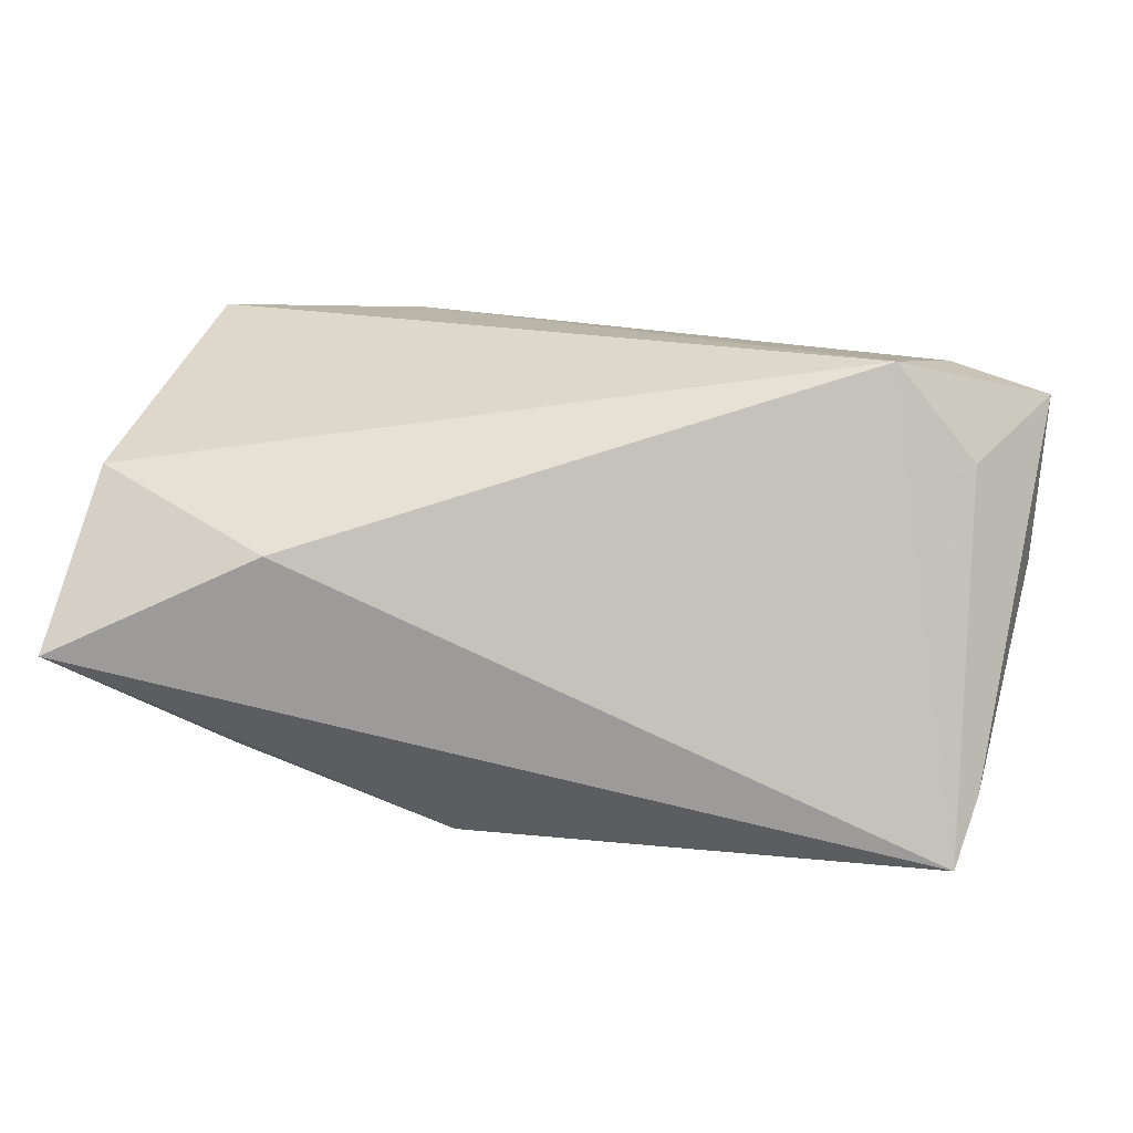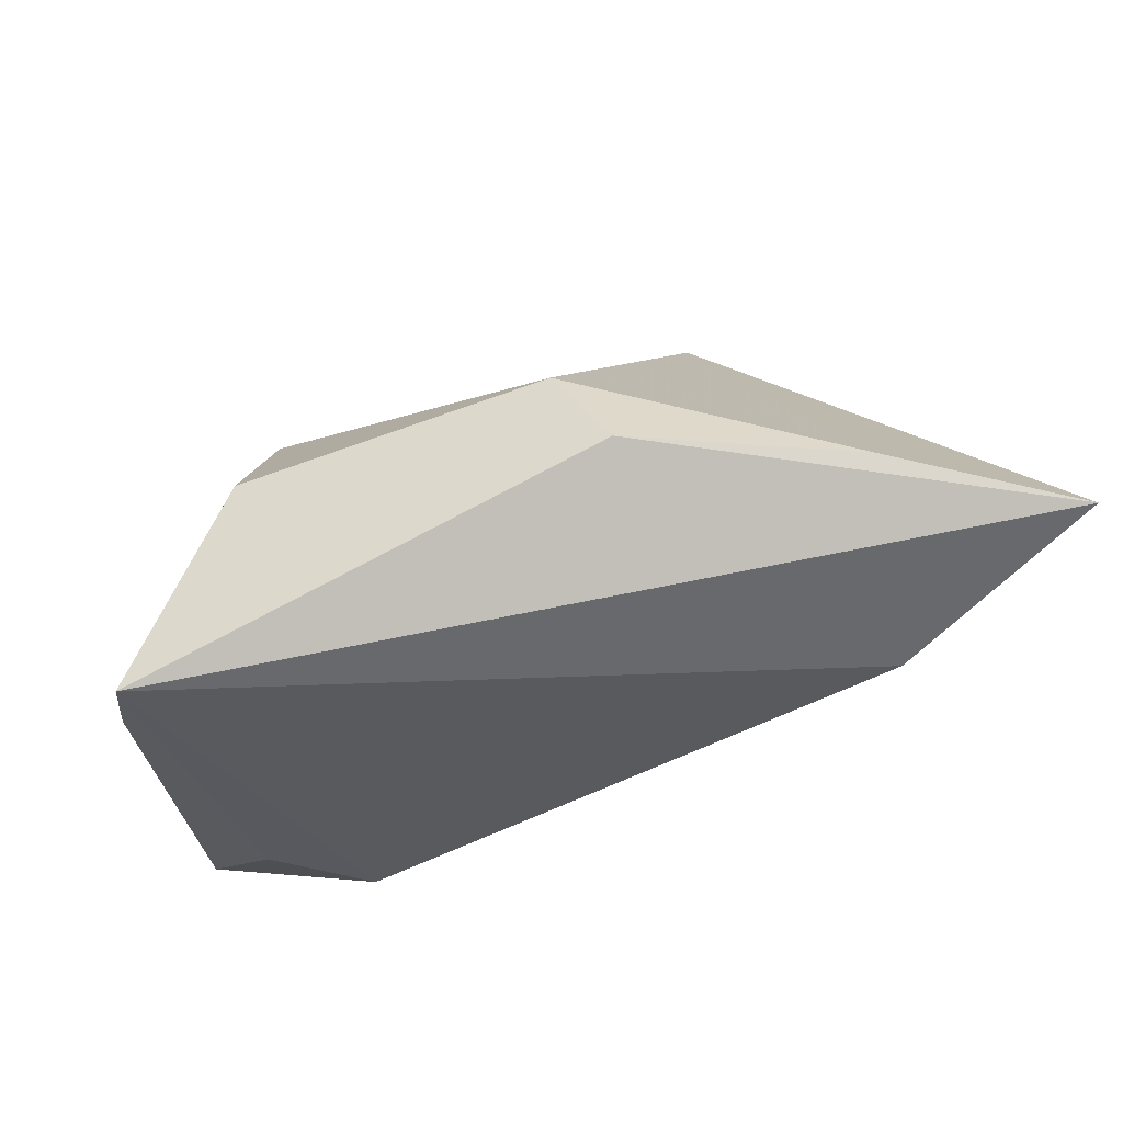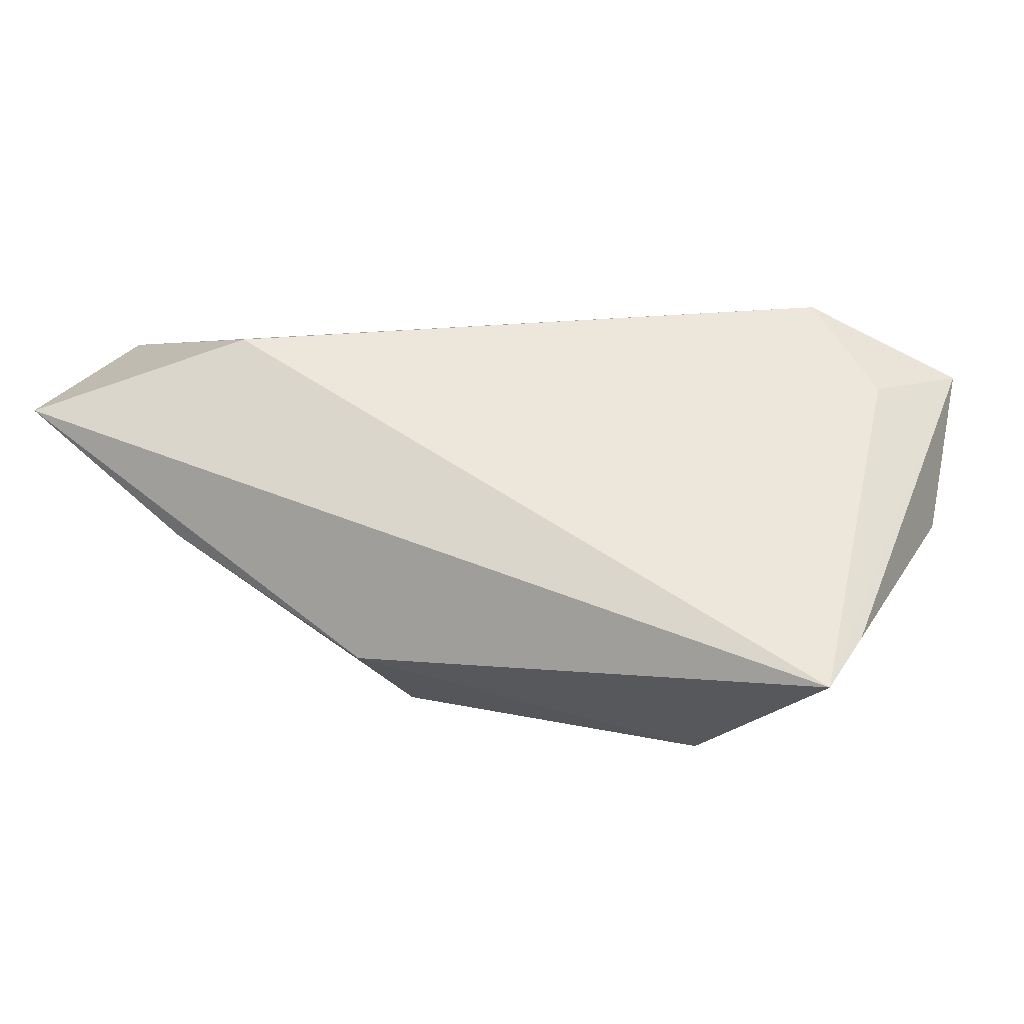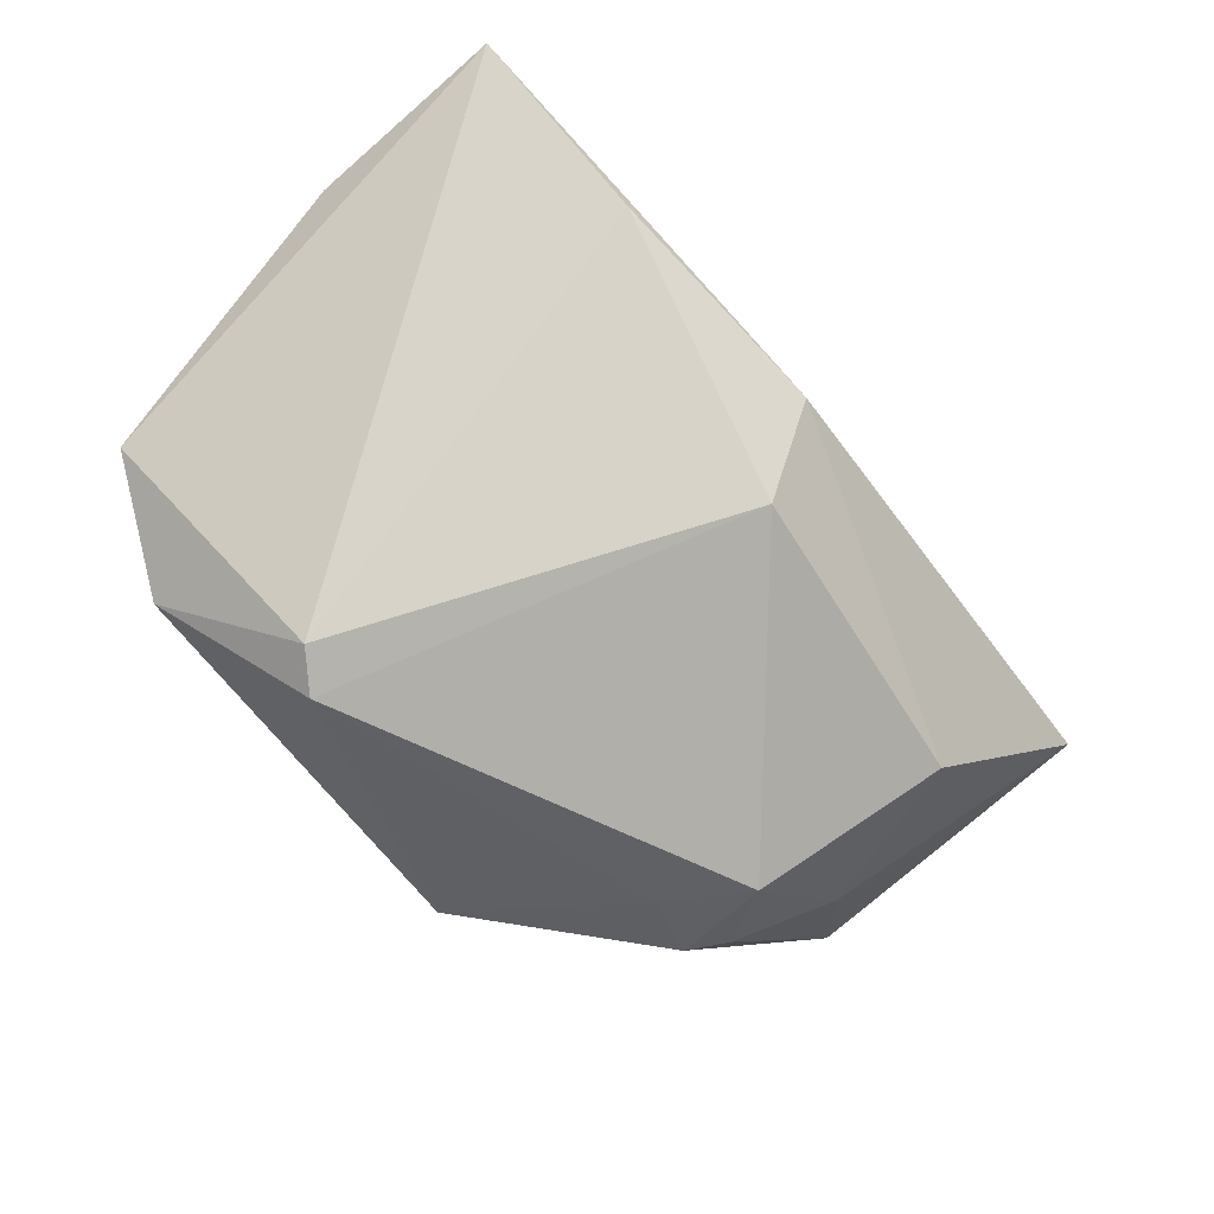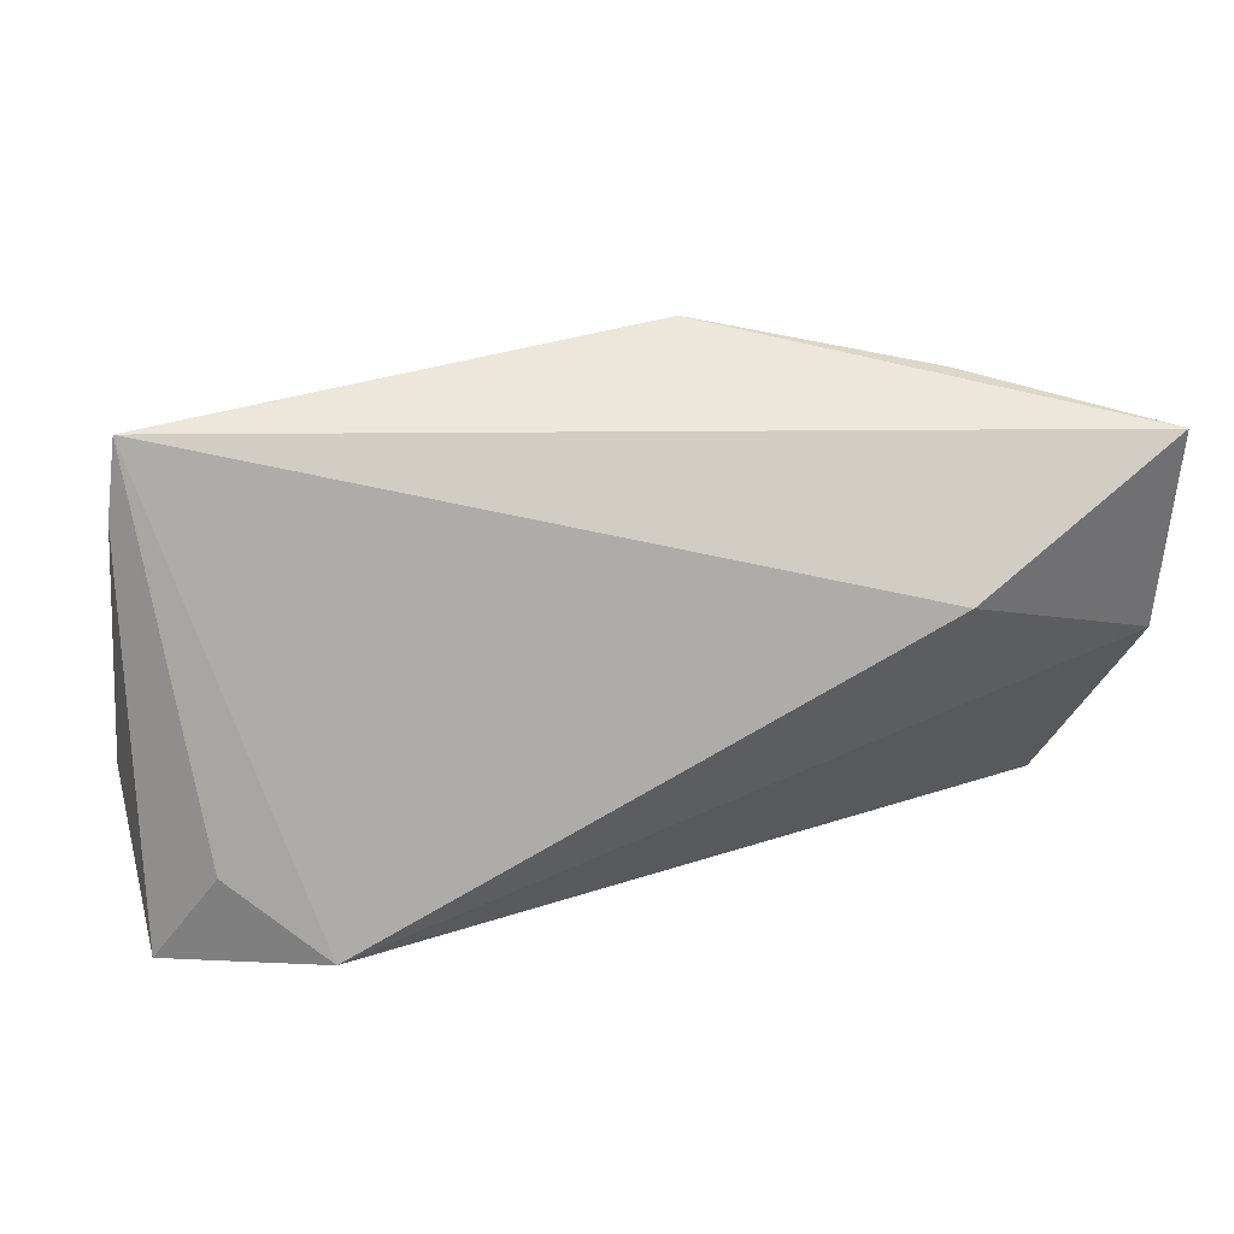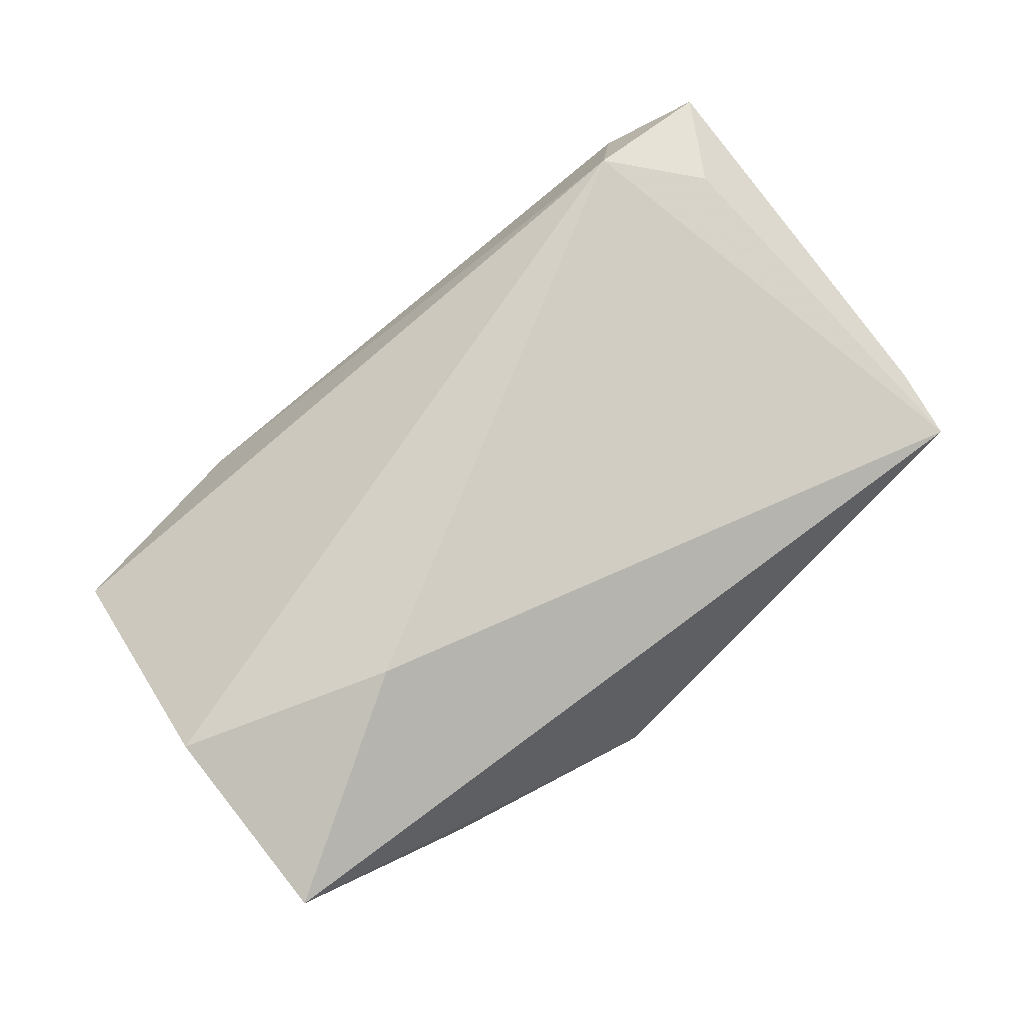
<metadata>
{"format":"obj","ext":"obj","renderer":"f3d","projection":"perspective","resolution":1024,"background":"white","views":[{"elev":70.6,"azim":-169.1,"up":"+Z"},{"elev":77.2,"azim":-18.9,"up":"+Y"},{"elev":31.0,"azim":-158.2,"up":"+Z"},{"elev":-64.1,"azim":129.6,"up":"+Z"},{"elev":32.5,"azim":-9.8,"up":"+Y"},{"elev":67.9,"azim":140.2,"up":"+Z"}]}
</metadata>
<code>
v -0.05317 -0.02442 0.01781
v -0.0327 0.02346 -0.01734
v -0.04062 -0.0275 0.01583
v -0.03098 -0.01347 -0.0217
v -0.02226 -0.01044 -0.02467
v -0.04519 -0.01254 0.0203
v 0.02783 -0.0332 -0.007042
v 0.05364 -0.02711 -0.003876
v -0.05129 0.03265 0.003346
v 0.0241 -0.02111 -0.02916
v -0.04142 0.002032 -0.01375
v -0.02715 0.0003534 -0.02703
v 0.03651 0.03373 0.005139
v 0.009095 0.03704 -0.005315
v 0.03418 0.01694 0.02663
v 0.02889 -0.01776 -0.0276
v 0.05811 0.005568 0.01627
v -0.05276 0.02331 0.004856
v -0.0552 -0.008074 0.003603
v -0.03347 -0.02095 0.02663
v 0.05869 0.03114 0.01813
v -0.009431 -0.0332 -0.01967
v -0.03337 -0.008305 -0.02203
v 0.03943 -0.0332 -0.01419
v 0.005581 0.02852 -0.0164
f 8 20 7
f 8 21 17
f 17 20 8
f 14 25 2
f 8 7 24
f 24 7 22
f 3 20 1
f 3 7 20
f 1 22 3
f 22 7 3
f 4 22 1
f 1 19 4
f 4 19 23
f 2 25 12
f 12 4 23
f 15 17 21
f 20 17 15
f 13 14 21
f 25 14 13
f 23 19 11
f 2 12 11
f 11 12 23
f 10 12 25
f 10 24 22
f 22 4 5
f 4 12 5
f 5 10 22
f 12 10 5
f 20 15 9
f 21 14 9
f 9 15 21
f 9 14 2
f 2 11 9
f 9 11 19
f 25 13 16
f 16 10 25
f 16 13 21
f 16 21 8
f 8 24 16
f 24 10 16
f 1 20 6
f 6 9 1
f 20 9 6
f 18 19 1
f 1 9 18
f 18 9 19

</code>
